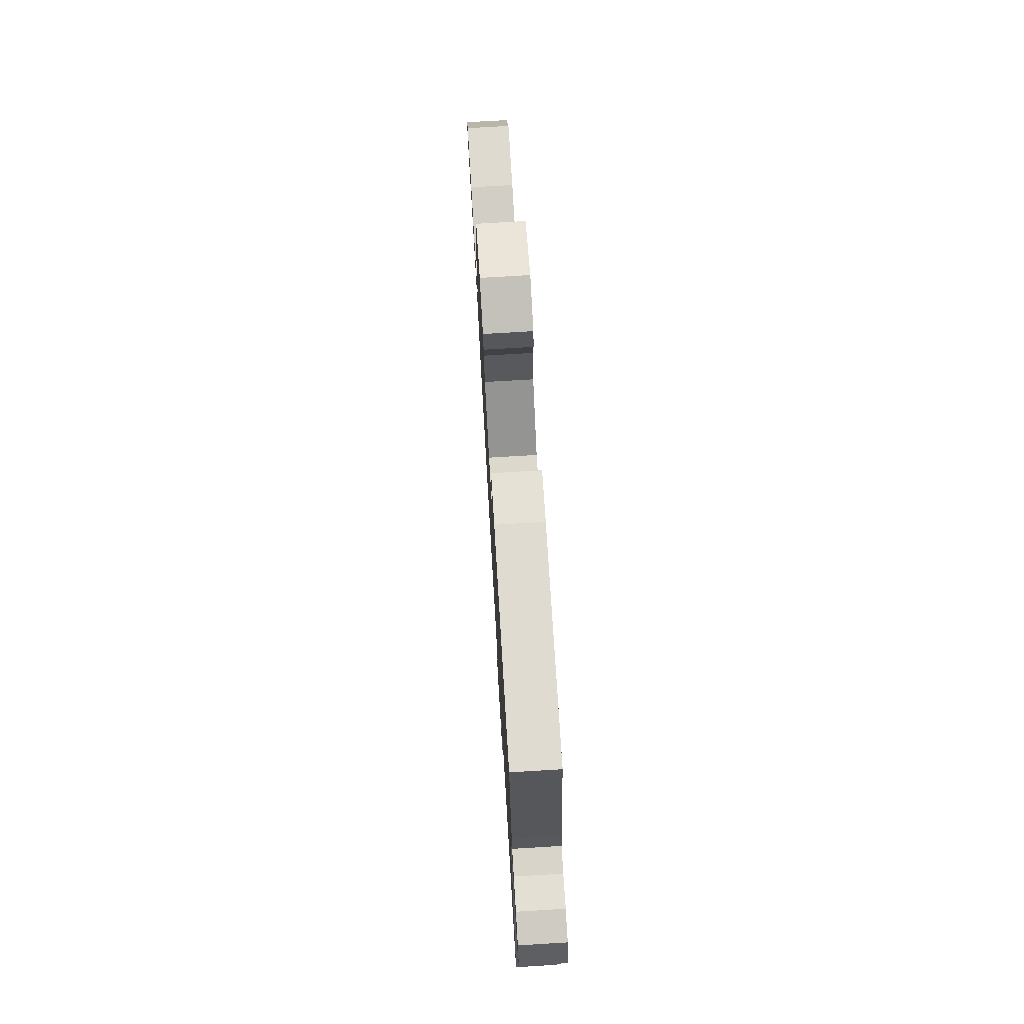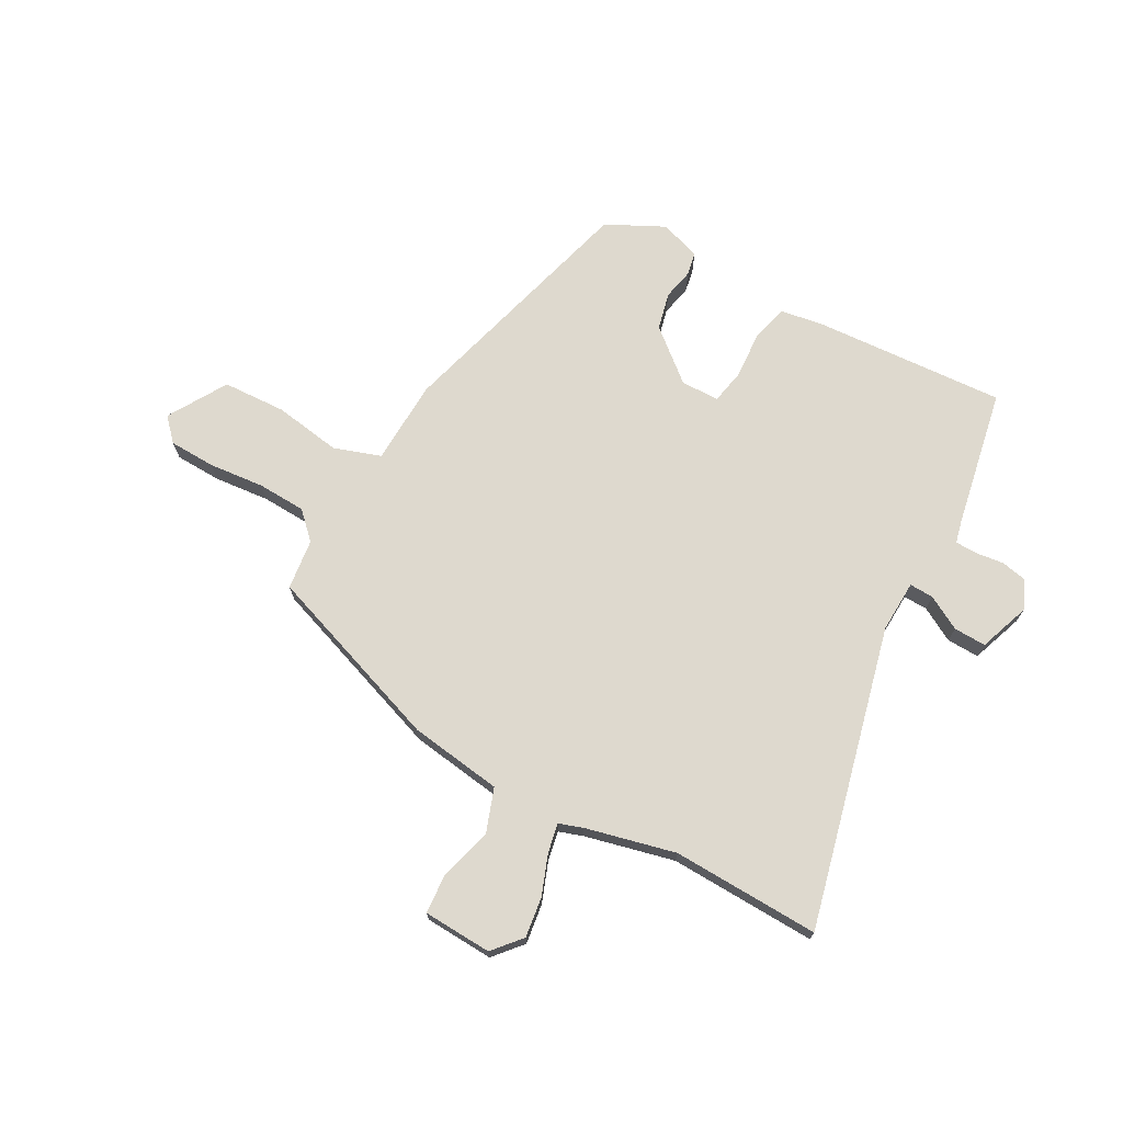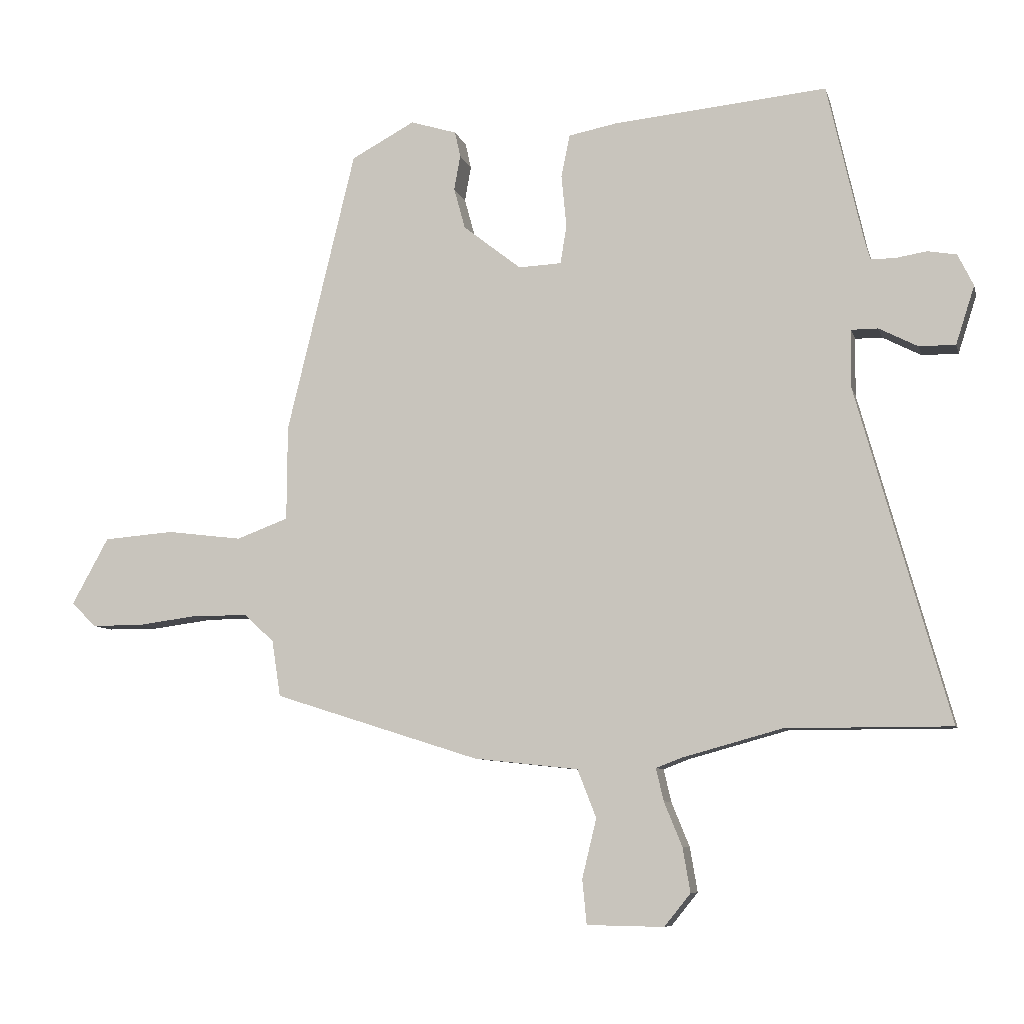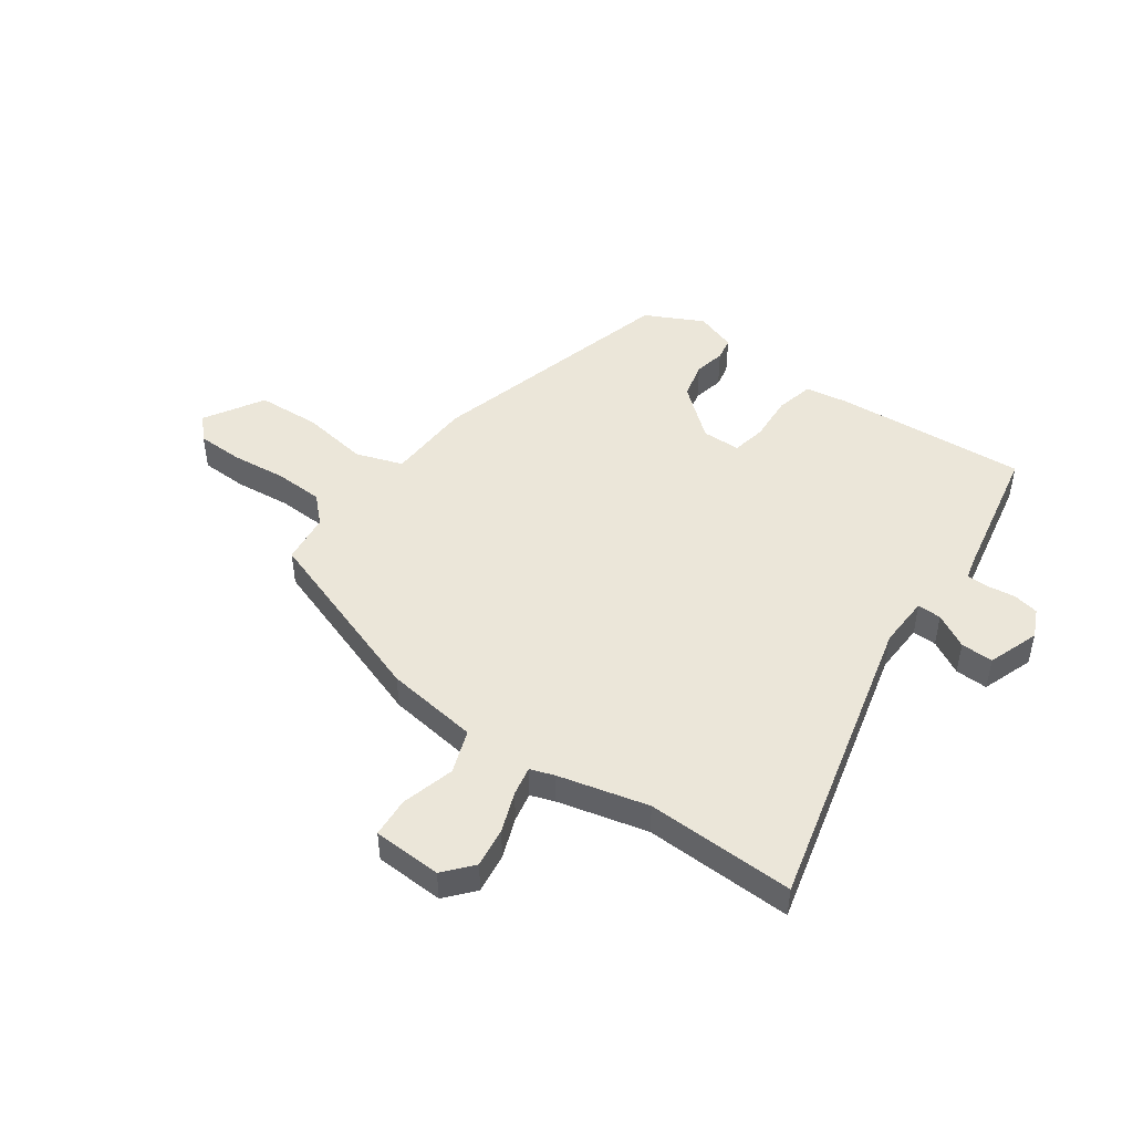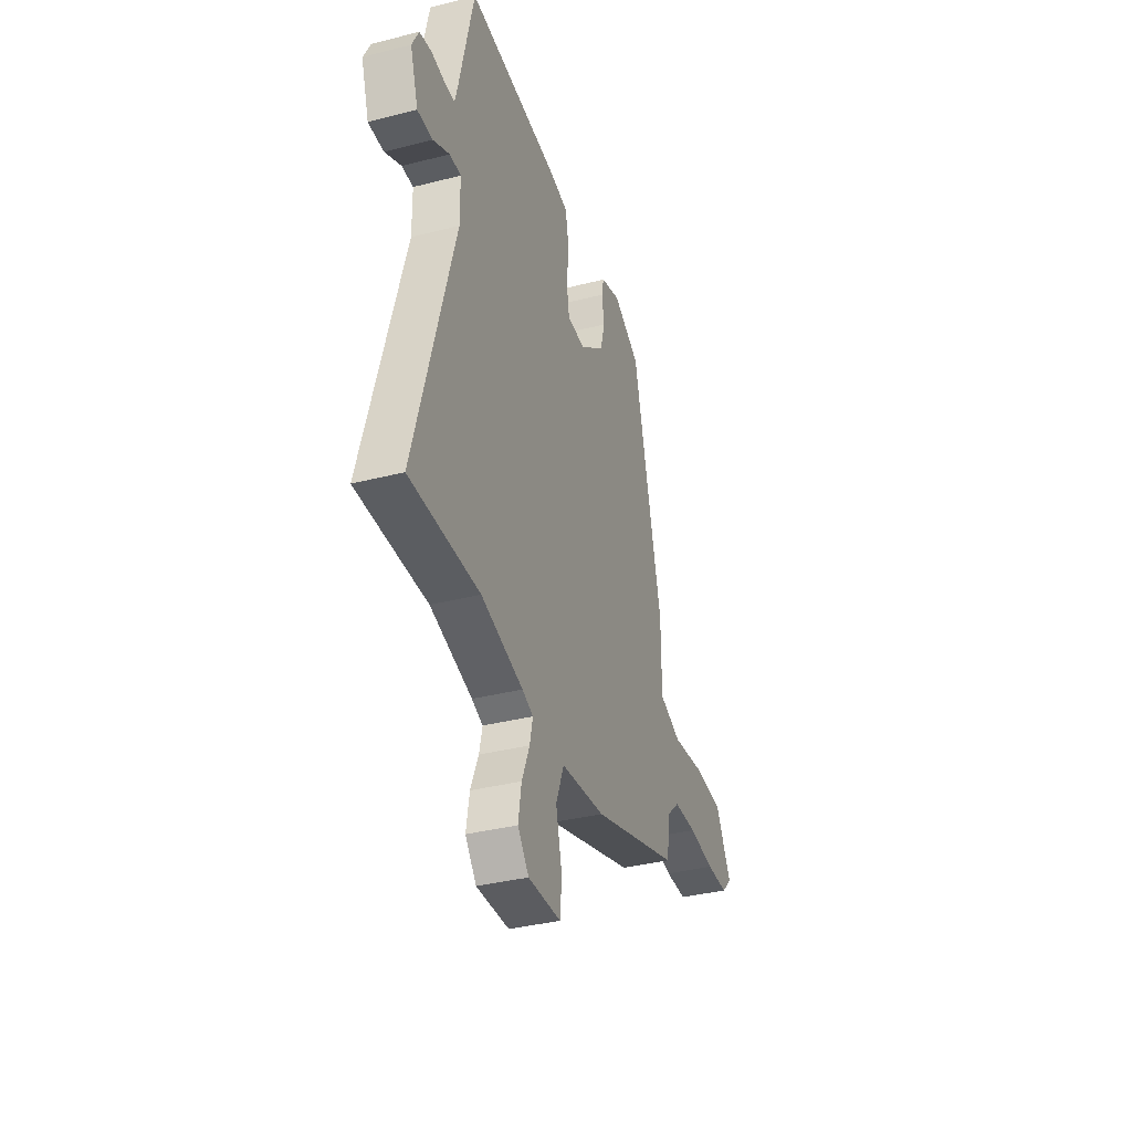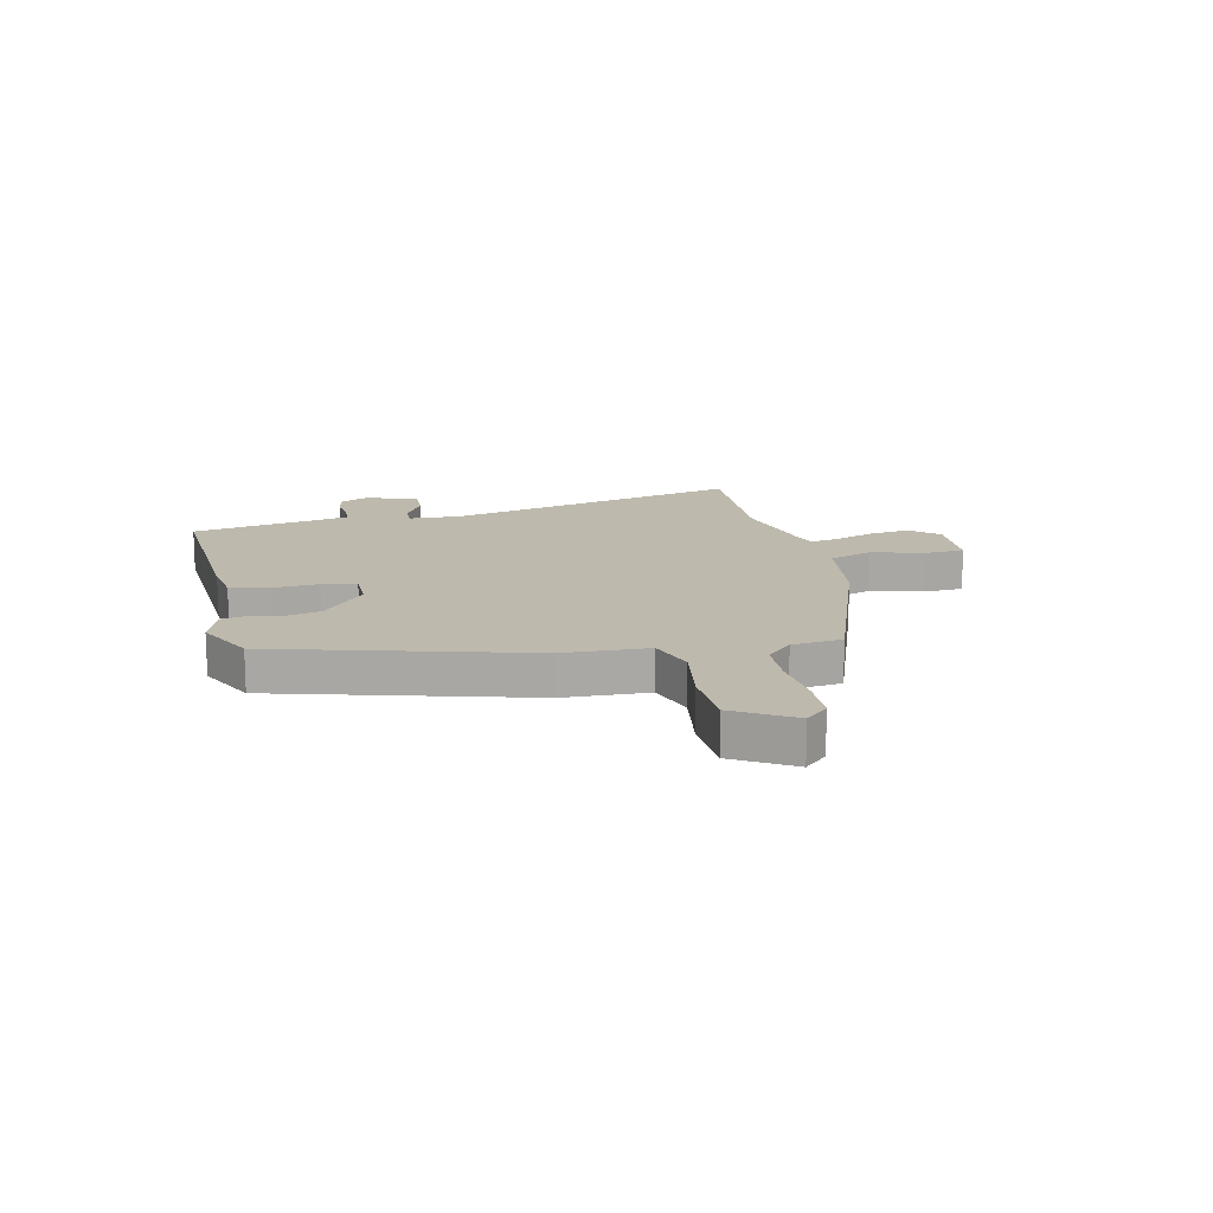
<metadata>
{"format":"obj","ext":"obj","renderer":"f3d","projection":"perspective","resolution":1024,"background":"white","views":[{"elev":75.2,"azim":-93.4,"up":"+Z"},{"elev":71.4,"azim":-149.3,"up":"+Y"},{"elev":-7.9,"azim":-166.4,"up":"+Z"},{"elev":47.1,"azim":-142.8,"up":"+Y"},{"elev":-36.1,"azim":-71.5,"up":"+Z"},{"elev":15.1,"azim":79.3,"up":"+Y"}]}
</metadata>
<code>
v -0.345 0.07 -0.5
v -0.609 0.07 -0.5
v -0.461 0.07 0.033
v -0.462 0.07 0.126
v -0.505 0.07 0.126
v -0.567 0.07 0.094
v -0.625 0.07 0.094
v -0.655 0.07 0.187
v -0.63 0.07 0.238
v -0.584 0.07 0.246
v -0.534 0.07 0.238
v -0.495 0.07 0.238
v -0.485 0.07 0.274
v -0.429 0.07 0.523
v -0.086 0.07 0.49
v -0.009 0.07 0.475
v 0.005 0.07 0.407
v -0.003 0.07 0.323
v 0.007 0.07 0.261
v 0.076 0.07 0.258
v 0.169 0.07 0.331
v 0.187 0.07 0.397
v 0.177 0.07 0.453
v 0.186 0.07 0.494
v 0.26 0.07 0.517
v 0.362 0.07 0.462
v 0.472 0.07 0.007
v 0.473 0.07 -0.145
v 0.556 0.07 -0.176
v 0.677 0.07 -0.161
v 0.79 0.07 -0.17
v 0.849 0.07 -0.277
v 0.81 0.07 -0.316
v 0.727 0.07 -0.316
v 0.628 0.07 -0.303
v 0.541 0.07 -0.304
v 0.494 0.07 -0.348
v 0.48 0.07 -0.438
v 0.149 0.07 -0.543
v -0.018 0.07 -0.561
v -0.048 0.07 -0.638
v -0.025 0.07 -0.733
v -0.032 0.07 -0.804
v -0.155 0.07 -0.806
v -0.197 0.07 -0.754
v -0.185 0.07 -0.683
v -0.156 0.07 -0.612
v -0.144 0.07 -0.56
v -0.186 0.07 -0.544
v -0.345 0 -0.5
v -0.609 0 -0.5
v -0.461 0 0.033
v -0.462 0 0.126
v -0.505 0 0.126
v -0.567 0 0.094
v -0.625 0 0.094
v -0.655 0 0.187
v -0.63 0 0.238
v -0.584 0 0.246
v -0.534 0 0.238
v -0.495 0 0.238
v -0.485 0 0.274
v -0.429 0 0.523
v -0.086 0 0.49
v -0.009 0 0.475
v 0.005 0 0.407
v -0.003 0 0.323
v 0.007 0 0.261
v 0.076 0 0.258
v 0.169 0 0.331
v 0.187 0 0.397
v 0.177 0 0.453
v 0.186 0 0.494
v 0.26 0 0.517
v 0.362 0 0.462
v 0.472 0 0.007
v 0.473 0 -0.145
v 0.556 0 -0.176
v 0.677 0 -0.161
v 0.79 0 -0.17
v 0.849 0 -0.277
v 0.81 0 -0.316
v 0.727 0 -0.316
v 0.628 0 -0.303
v 0.541 0 -0.304
v 0.494 0 -0.348
v 0.48 0 -0.438
v 0.149 0 -0.543
v -0.018 0 -0.561
v -0.048 0 -0.638
v -0.025 0 -0.733
v -0.032 0 -0.804
v -0.155 0 -0.806
v -0.197 0 -0.754
v -0.185 0 -0.683
v -0.156 0 -0.612
v -0.144 0 -0.56
v -0.186 0 -0.544
f 45 46 47
f 44 45 47
f 43 44 47
f 42 43 47
f 41 42 47
f 40 41 47 48
f 40 48 49
f 39 40 49
f 38 39 49
f 37 38 49
f 33 34 35
f 32 33 35
f 31 32 35
f 30 31 35
f 29 30 35
f 28 29 35 36
f 26 27 28
f 25 26 28
f 24 25 28
f 23 24 28
f 22 23 28
f 28 36 37
f 22 28 37
f 21 22 37
f 16 17 18
f 15 16 18
f 14 15 18
f 13 14 18
f 12 13 18 19
f 9 10 11
f 8 9 11
f 7 8 11
f 6 7 11
f 5 6 11
f 4 5 11 12
f 1 2 3
f 1 3 4
f 37 49 1
f 21 37 1
f 20 21 1
f 4 12 19 20
f 1 4 20
f 96 95 94
f 96 94 93
f 96 93 92
f 96 92 91
f 96 91 90
f 97 96 90 89
f 98 97 89
f 98 89 88
f 98 88 87
f 98 87 86
f 84 83 82
f 84 82 81
f 84 81 80
f 84 80 79
f 84 79 78
f 85 84 78 77
f 77 76 75
f 77 75 74
f 77 74 73
f 77 73 72
f 77 72 71
f 86 85 77
f 86 77 71
f 86 71 70
f 67 66 65
f 67 65 64
f 67 64 63
f 67 63 62
f 68 67 62 61
f 60 59 58
f 60 58 57
f 60 57 56
f 60 56 55
f 60 55 54
f 61 60 54 53
f 52 51 50
f 53 52 50
f 50 98 86
f 50 86 70
f 50 70 69
f 69 68 61 53
f 69 53 50
f 1 50 51 2
f 2 51 52 3
f 3 52 53 4
f 4 53 54 5
f 5 54 55 6
f 6 55 56 7
f 7 56 57 8
f 8 57 58 9
f 9 58 59 10
f 10 59 60 11
f 11 60 61 12
f 12 61 62 13
f 13 62 63 14
f 14 63 64 15
f 15 64 65 16
f 16 65 66 17
f 17 66 67 18
f 18 67 68 19
f 19 68 69 20
f 20 69 70 21
f 21 70 71 22
f 22 71 72 23
f 23 72 73 24
f 24 73 74 25
f 25 74 75 26
f 26 75 76 27
f 27 76 77 28
f 28 77 78 29
f 29 78 79 30
f 30 79 80 31
f 31 80 81 32
f 32 81 82 33
f 33 82 83 34
f 34 83 84 35
f 35 84 85 36
f 36 85 86 37
f 37 86 87 38
f 38 87 88 39
f 39 88 89 40
f 40 89 90 41
f 41 90 91 42
f 42 91 92 43
f 43 92 93 44
f 44 93 94 45
f 45 94 95 46
f 46 95 96 47
f 47 96 97 48
f 48 97 98 49
f 49 98 50 1

</code>
